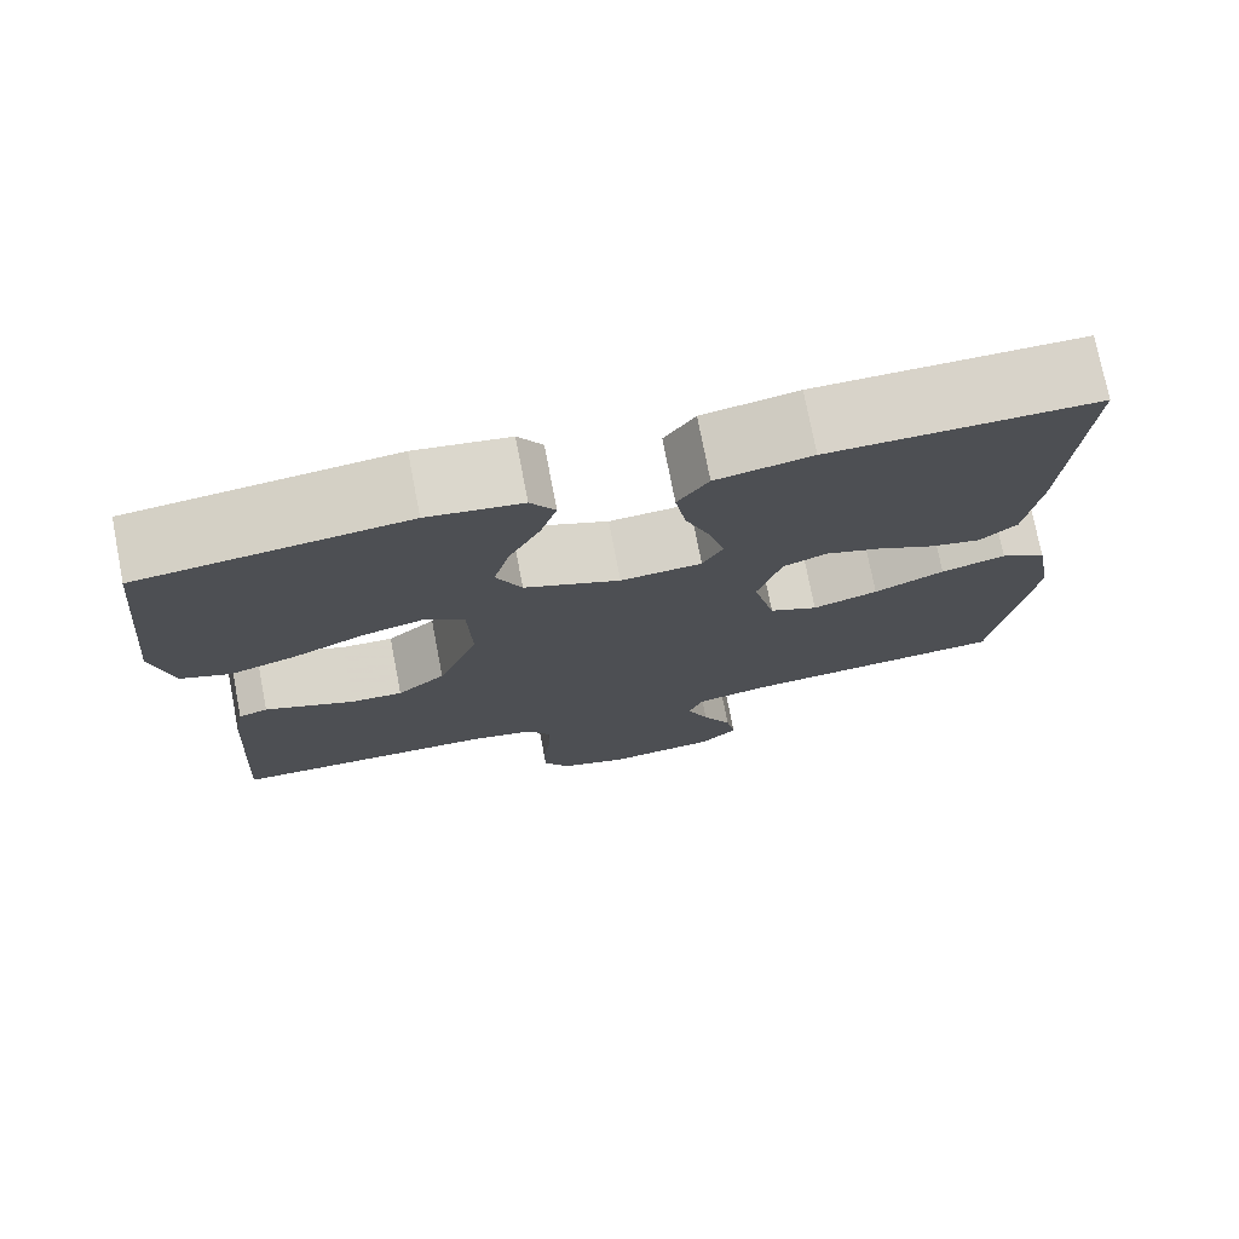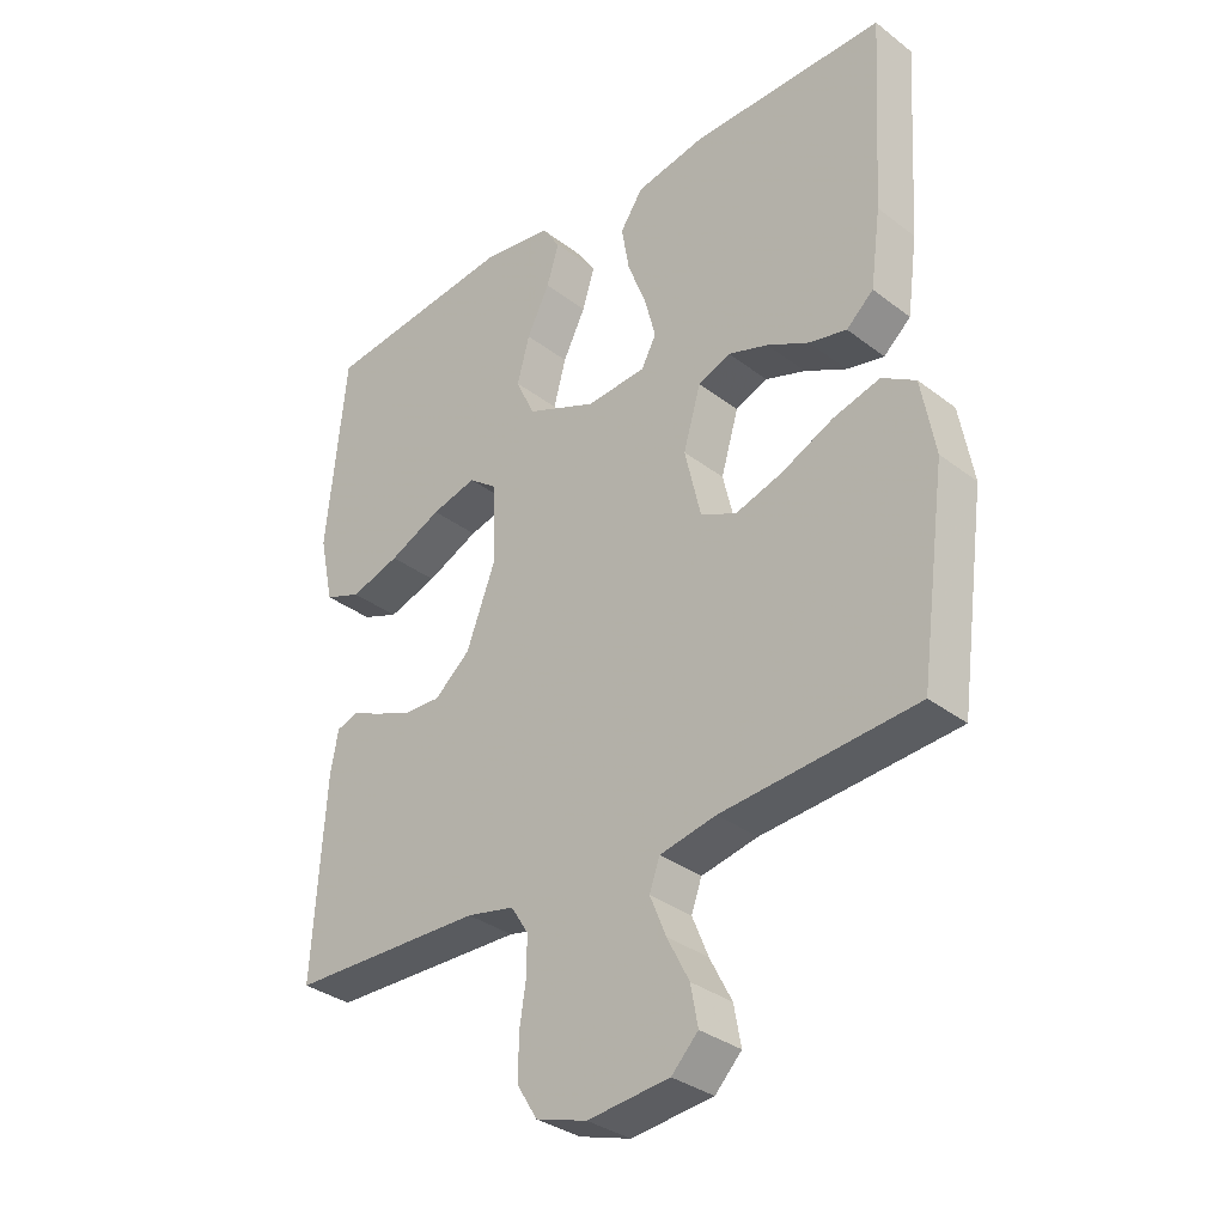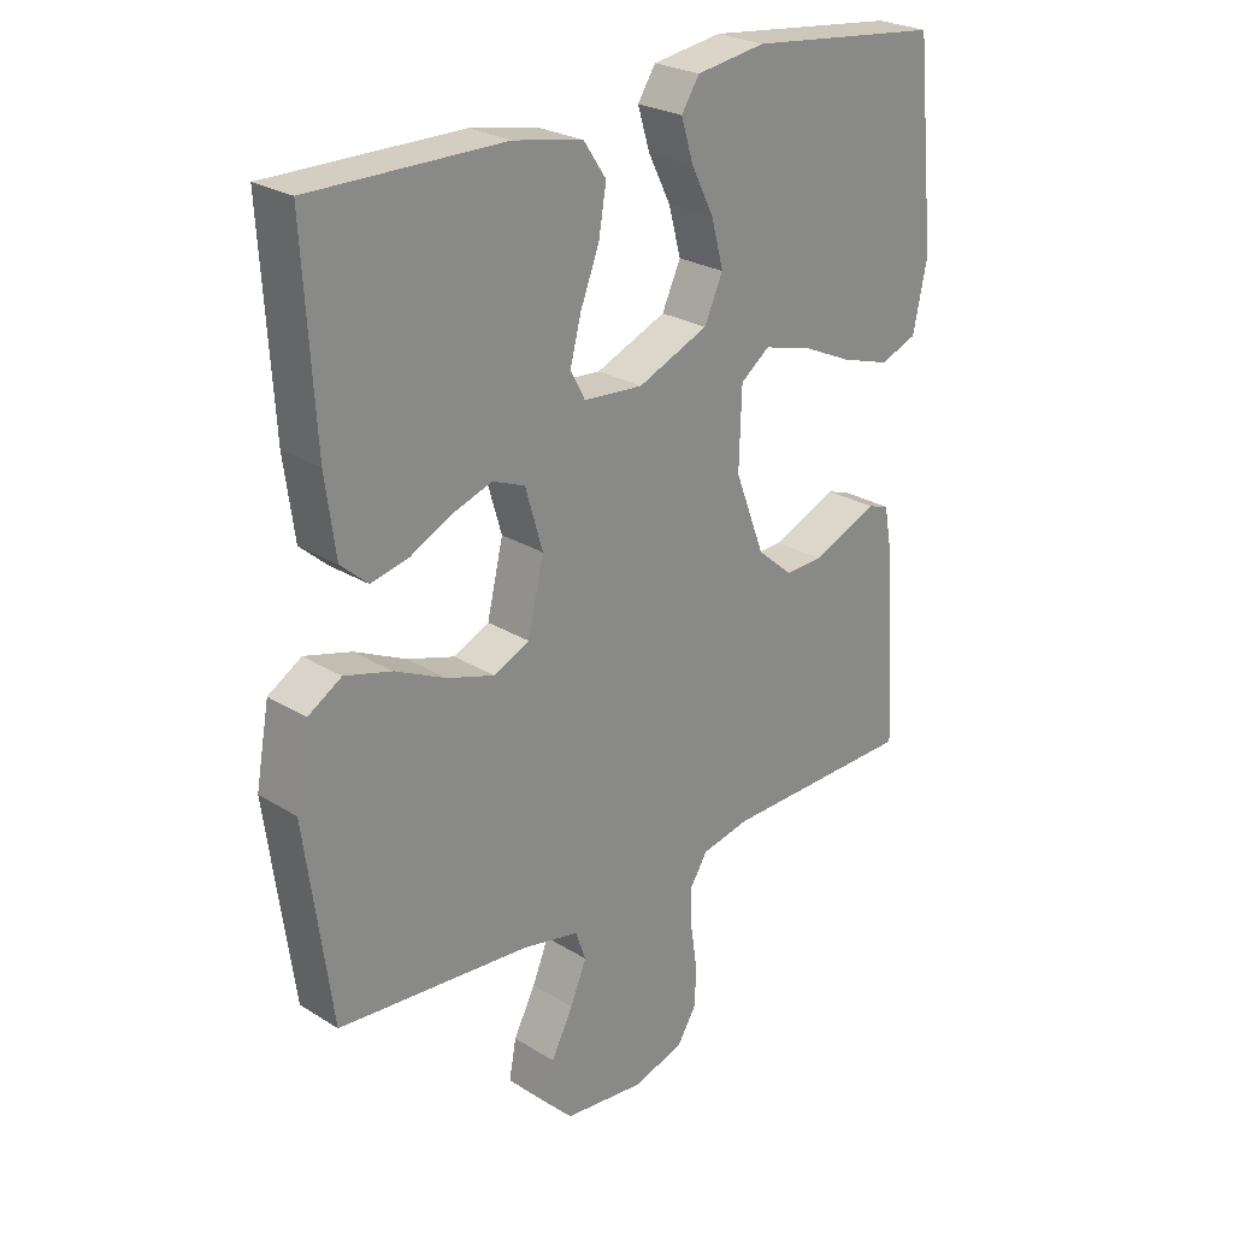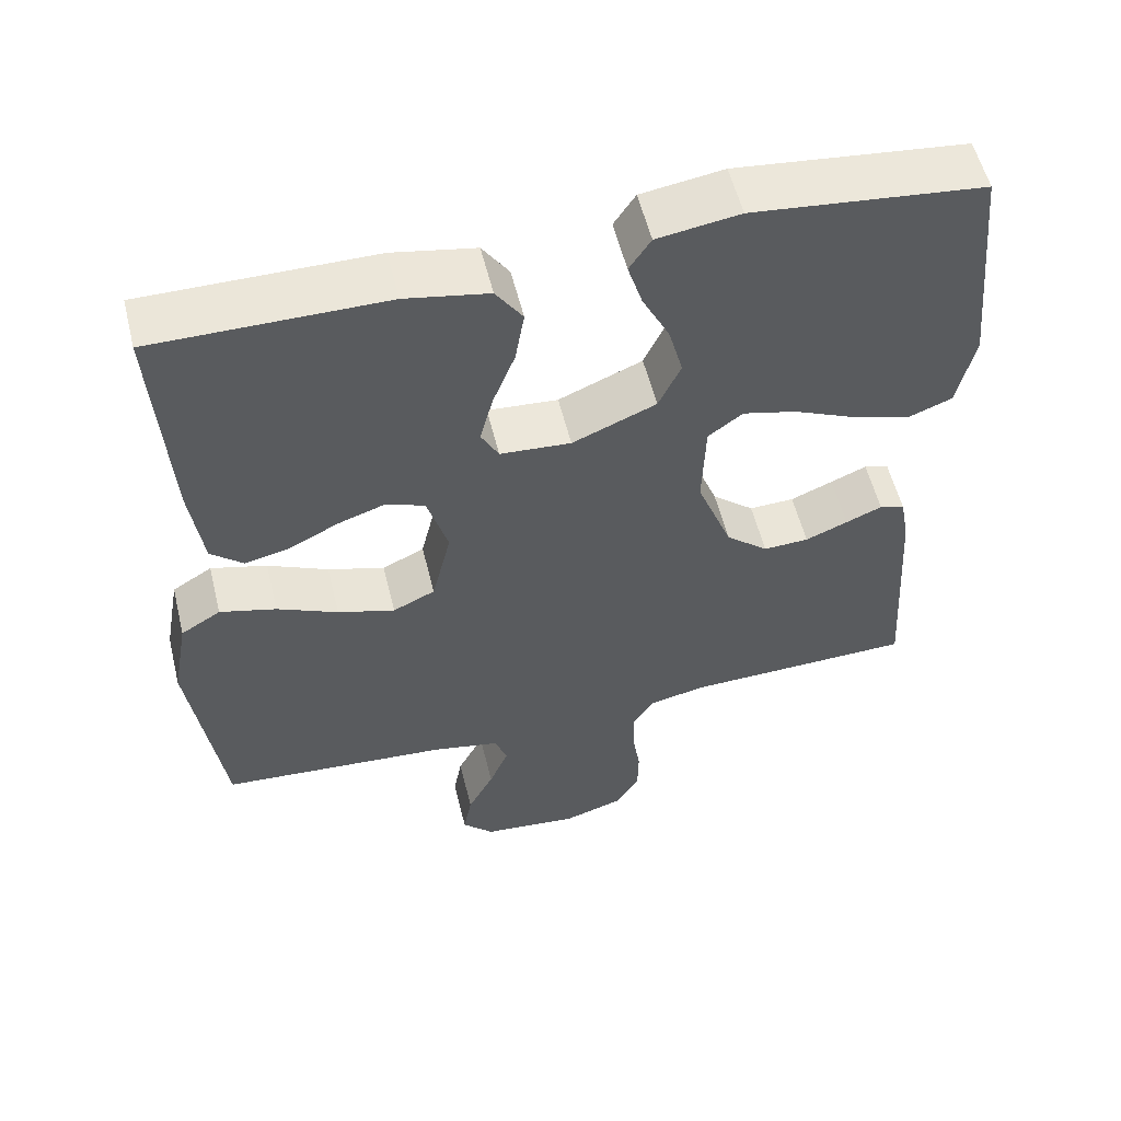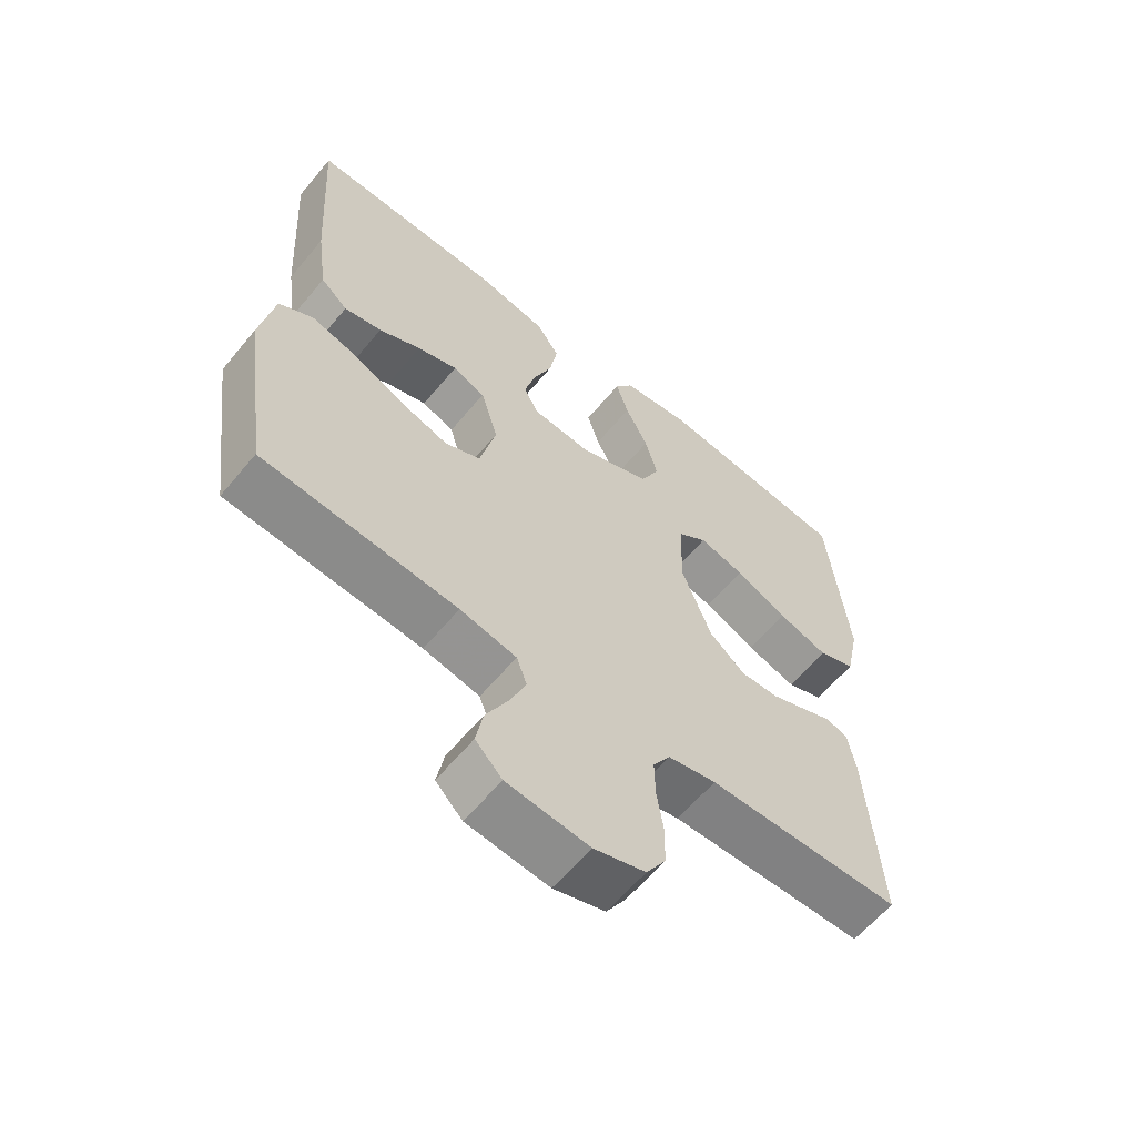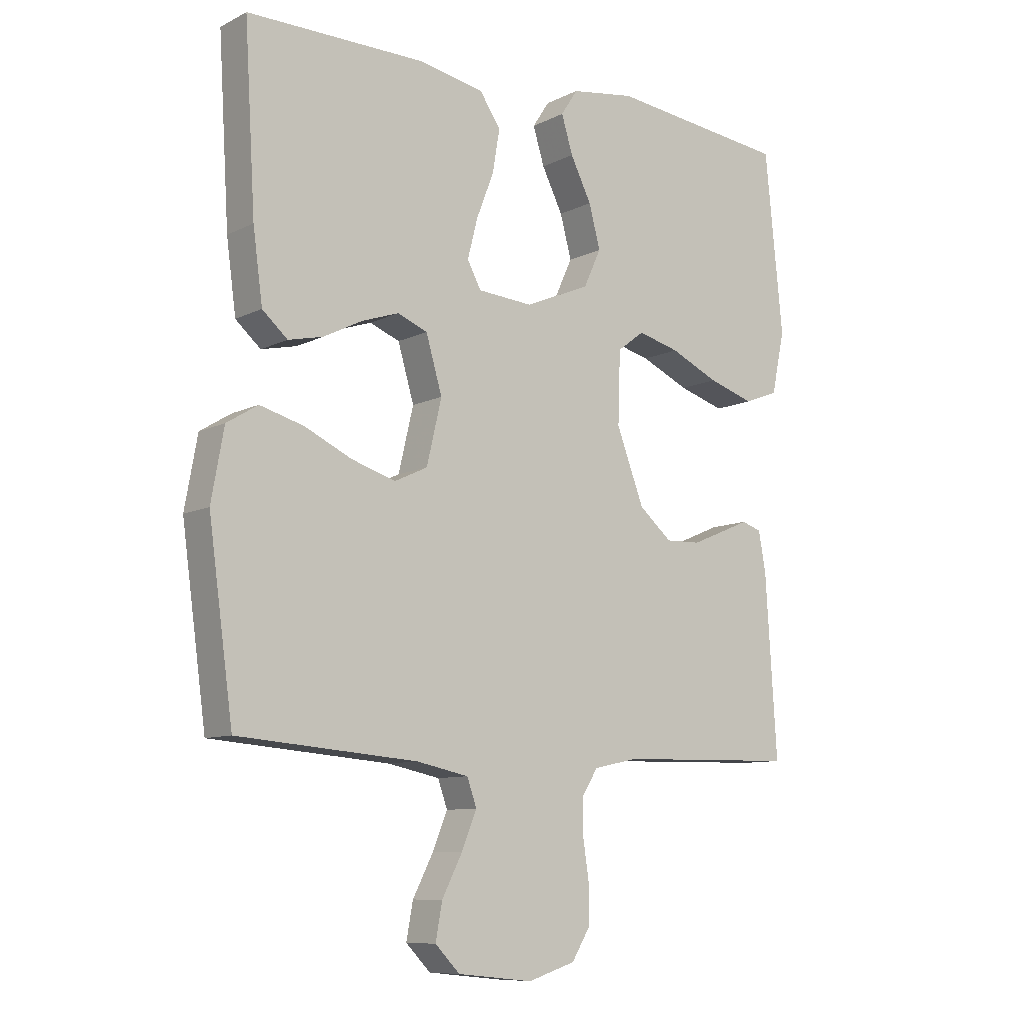
<metadata>
{"format":"obj","ext":"obj","renderer":"f3d","projection":"perspective","resolution":1024,"background":"white","views":[{"elev":75.5,"azim":169.0,"up":"+Z"},{"elev":-33.5,"azim":-136.1,"up":"+Z"},{"elev":25.5,"azim":-45.1,"up":"+Z"},{"elev":56.1,"azim":-13.8,"up":"+Z"},{"elev":-61.3,"azim":-39.6,"up":"+Z"},{"elev":-9.4,"azim":-38.0,"up":"+Z"}]}
</metadata>
<code>
v 0.5 0.07 -0.5
v 0.2 0.07 -0.507
v 0.126 0.07 -0.523
v 0.099 0.07 -0.566
v 0.1 0.07 -0.626
v 0.11 0.07 -0.692
v 0.109 0.07 -0.755
v 0.079 0.07 -0.804
v 0 0.07 -0.829
v -0.126 0.07 -0.816
v -0.167 0.07 -0.774
v -0.156 0.07 -0.714
v -0.122 0.07 -0.648
v -0.097 0.07 -0.587
v -0.113 0.07 -0.542
v -0.2 0.07 -0.524
v -0.5 0.07 -0.5
v -0.541 0.07 -0.2
v -0.52 0.07 -0.084
v -0.468 0.07 -0.052
v -0.395 0.07 -0.072
v -0.316 0.07 -0.109
v -0.242 0.07 -0.132
v -0.187 0.07 -0.106
v -0.162 0.07 0
v -0.189 0.07 0.092
v -0.239 0.07 0.112
v -0.301 0.07 0.091
v -0.366 0.07 0.058
v -0.424 0.07 0.045
v -0.466 0.07 0.082
v -0.482 0.07 0.2
v -0.5 0.07 0.5
v -0.2 0.07 0.498
v -0.092 0.07 0.477
v -0.057 0.07 0.425
v -0.069 0.07 0.354
v -0.098 0.07 0.279
v -0.115 0.07 0.213
v -0.092 0.07 0.17
v 0 0.07 0.163
v 0.109 0.07 0.209
v 0.138 0.07 0.272
v 0.119 0.07 0.343
v 0.084 0.07 0.413
v 0.065 0.07 0.475
v 0.093 0.07 0.518
v 0.2 0.07 0.534
v 0.5 0.07 0.5
v 0.53 0.07 0.2
v 0.508 0.07 0.097
v 0.451 0.07 0.075
v 0.374 0.07 0.099
v 0.293 0.07 0.136
v 0.223 0.07 0.154
v 0.178 0.07 0.12
v 0.174 0.07 0
v 0.22 0.07 -0.121
v 0.275 0.07 -0.168
v 0.334 0.07 -0.166
v 0.389 0.07 -0.143
v 0.436 0.07 -0.123
v 0.469 0.07 -0.134
v 0.481 0.07 -0.2
v 0.5 0 -0.5
v 0.2 0 -0.507
v 0.126 0 -0.523
v 0.099 0 -0.566
v 0.1 0 -0.626
v 0.11 0 -0.692
v 0.109 0 -0.755
v 0.079 0 -0.804
v 0 0 -0.829
v -0.126 0 -0.816
v -0.167 0 -0.774
v -0.156 0 -0.714
v -0.122 0 -0.648
v -0.097 0 -0.587
v -0.113 0 -0.542
v -0.2 0 -0.524
v -0.5 0 -0.5
v -0.541 0 -0.2
v -0.52 0 -0.084
v -0.468 0 -0.052
v -0.395 0 -0.072
v -0.316 0 -0.109
v -0.242 0 -0.132
v -0.187 0 -0.106
v -0.162 0 0
v -0.189 0 0.092
v -0.239 0 0.112
v -0.301 0 0.091
v -0.366 0 0.058
v -0.424 0 0.045
v -0.466 0 0.082
v -0.482 0 0.2
v -0.5 0 0.5
v -0.2 0 0.498
v -0.092 0 0.477
v -0.057 0 0.425
v -0.069 0 0.354
v -0.098 0 0.279
v -0.115 0 0.213
v -0.092 0 0.17
v 0 0 0.163
v 0.109 0 0.209
v 0.138 0 0.272
v 0.119 0 0.343
v 0.084 0 0.413
v 0.065 0 0.475
v 0.093 0 0.518
v 0.2 0 0.534
v 0.5 0 0.5
v 0.53 0 0.2
v 0.508 0 0.097
v 0.451 0 0.075
v 0.374 0 0.099
v 0.293 0 0.136
v 0.223 0 0.154
v 0.178 0 0.12
v 0.174 0 0
v 0.22 0 -0.121
v 0.275 0 -0.168
v 0.334 0 -0.166
v 0.389 0 -0.143
v 0.436 0 -0.123
v 0.469 0 -0.134
v 0.481 0 -0.2
f 61 62 63 64
f 60 61 64 1
f 59 60 1 2
f 58 59 2 3
f 57 58 3 4
f 56 57 4
f 51 52 53 54
f 51 54 55
f 50 51 55
f 49 50 55
f 48 49 55 56
f 44 45 46 47
f 43 44 47 48
f 35 36 37 38
f 35 38 39
f 34 35 39
f 33 34 39
f 32 33 39 40
f 28 29 30 31
f 27 28 31 32
f 19 20 21 22
f 19 22 23
f 16 17 18 19
f 15 16 19 23
f 14 15 23 24
f 10 11 12 13
f 10 13 14
f 9 10 14
f 5 6 7 8
f 4 5 8 9
f 43 48 56 4
f 27 32 40
f 26 27 40 41
f 25 26 41
f 24 25 41 42
f 9 14 24 42
f 4 9 42 43
f 128 127 126 125
f 65 128 125 124
f 66 65 124 123
f 67 66 123 122
f 68 67 122 121
f 68 121 120
f 118 117 116 115
f 119 118 115
f 119 115 114
f 119 114 113
f 120 119 113 112
f 111 110 109 108
f 112 111 108 107
f 102 101 100 99
f 103 102 99
f 103 99 98
f 103 98 97
f 104 103 97 96
f 95 94 93 92
f 96 95 92 91
f 86 85 84 83
f 87 86 83
f 83 82 81 80
f 87 83 80 79
f 88 87 79 78
f 77 76 75 74
f 78 77 74
f 78 74 73
f 72 71 70 69
f 73 72 69 68
f 68 120 112 107
f 104 96 91
f 105 104 91 90
f 105 90 89
f 106 105 89 88
f 106 88 78 73
f 107 106 73 68
f 1 65 66 2
f 2 66 67 3
f 3 67 68 4
f 4 68 69 5
f 5 69 70 6
f 6 70 71 7
f 7 71 72 8
f 8 72 73 9
f 9 73 74 10
f 10 74 75 11
f 11 75 76 12
f 12 76 77 13
f 13 77 78 14
f 14 78 79 15
f 15 79 80 16
f 16 80 81 17
f 17 81 82 18
f 18 82 83 19
f 19 83 84 20
f 20 84 85 21
f 21 85 86 22
f 22 86 87 23
f 23 87 88 24
f 24 88 89 25
f 25 89 90 26
f 26 90 91 27
f 27 91 92 28
f 28 92 93 29
f 29 93 94 30
f 30 94 95 31
f 31 95 96 32
f 32 96 97 33
f 33 97 98 34
f 34 98 99 35
f 35 99 100 36
f 36 100 101 37
f 37 101 102 38
f 38 102 103 39
f 39 103 104 40
f 40 104 105 41
f 41 105 106 42
f 42 106 107 43
f 43 107 108 44
f 44 108 109 45
f 45 109 110 46
f 46 110 111 47
f 47 111 112 48
f 48 112 113 49
f 49 113 114 50
f 50 114 115 51
f 51 115 116 52
f 52 116 117 53
f 53 117 118 54
f 54 118 119 55
f 55 119 120 56
f 56 120 121 57
f 57 121 122 58
f 58 122 123 59
f 59 123 124 60
f 60 124 125 61
f 61 125 126 62
f 62 126 127 63
f 63 127 128 64
f 64 128 65 1

</code>
